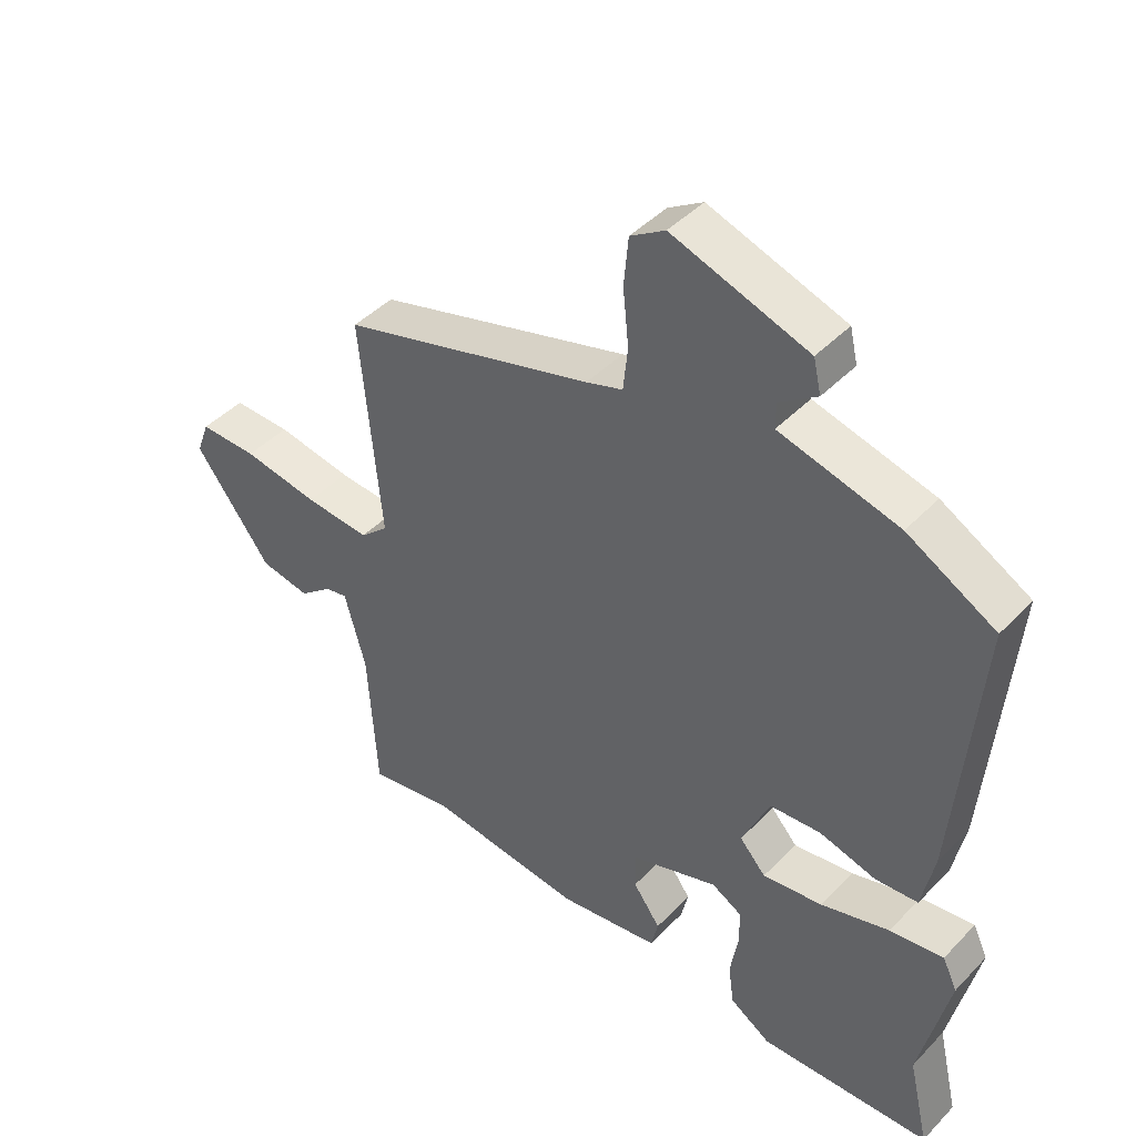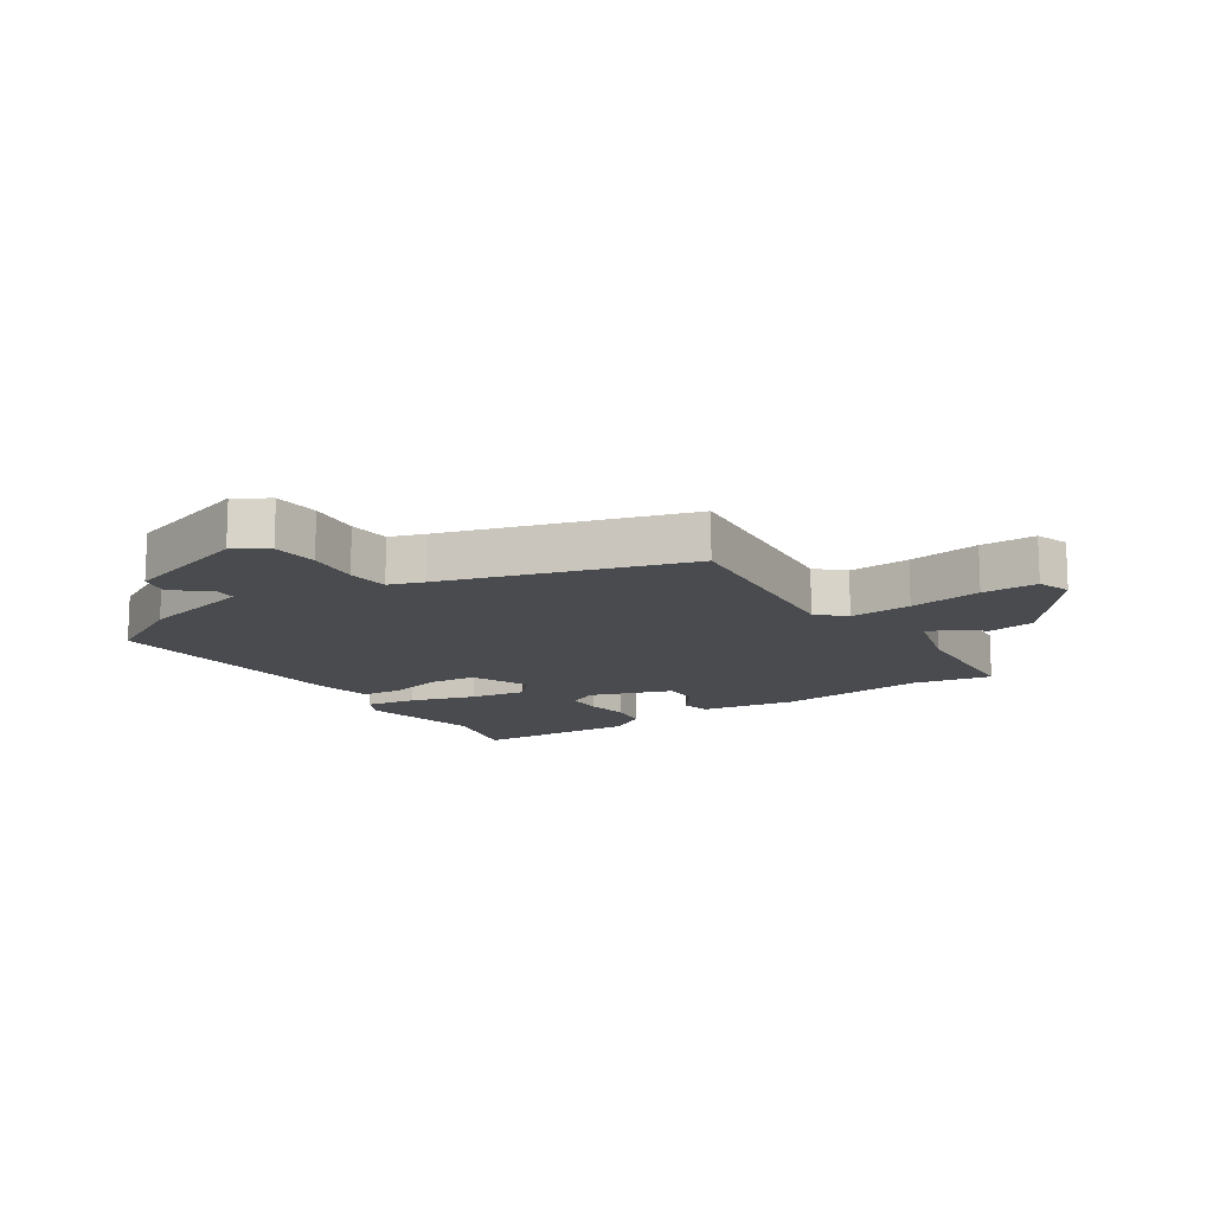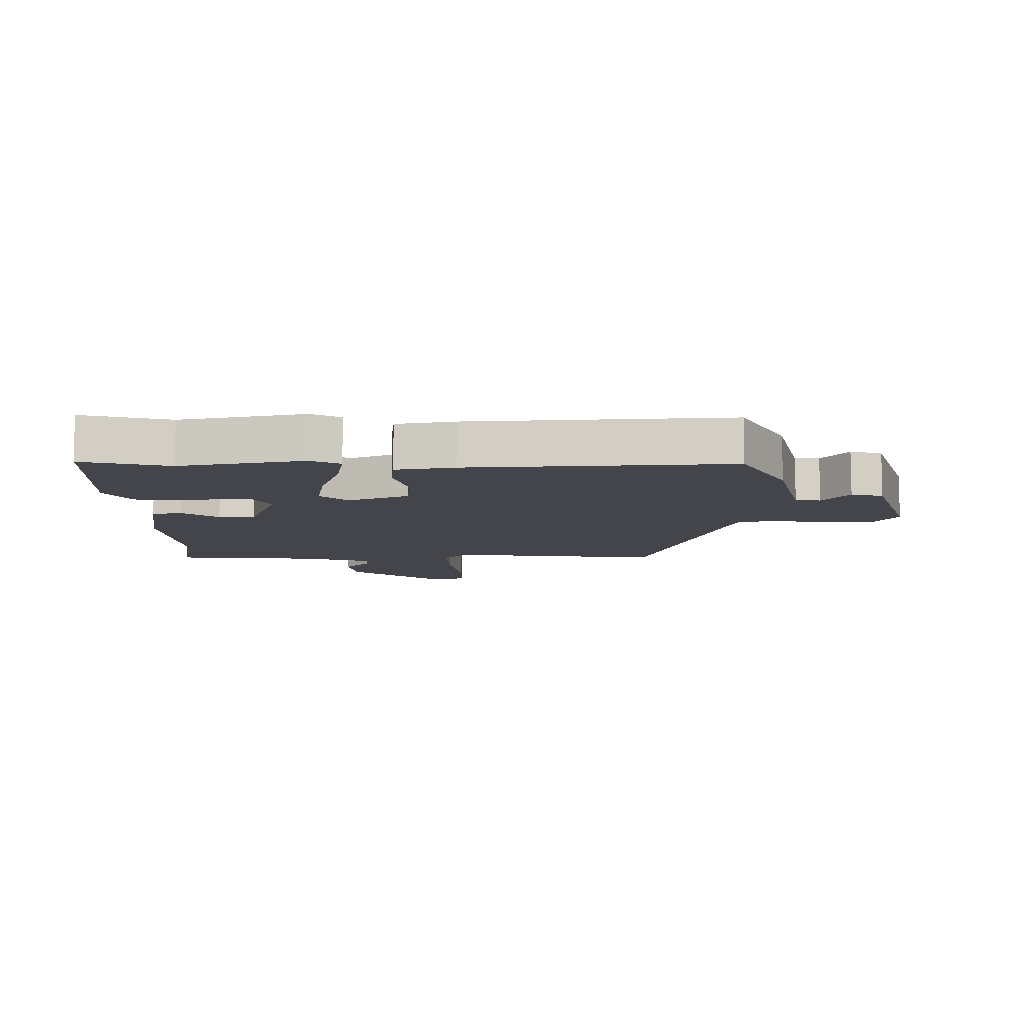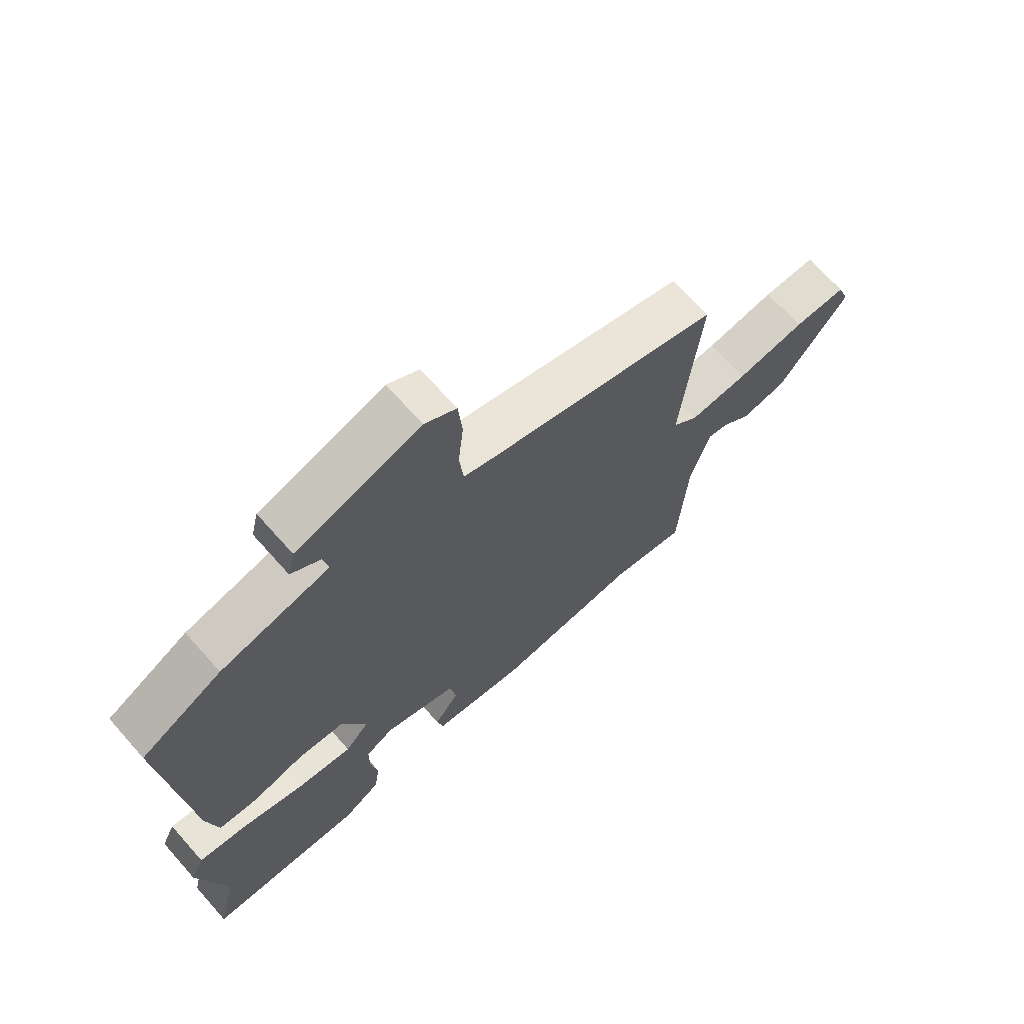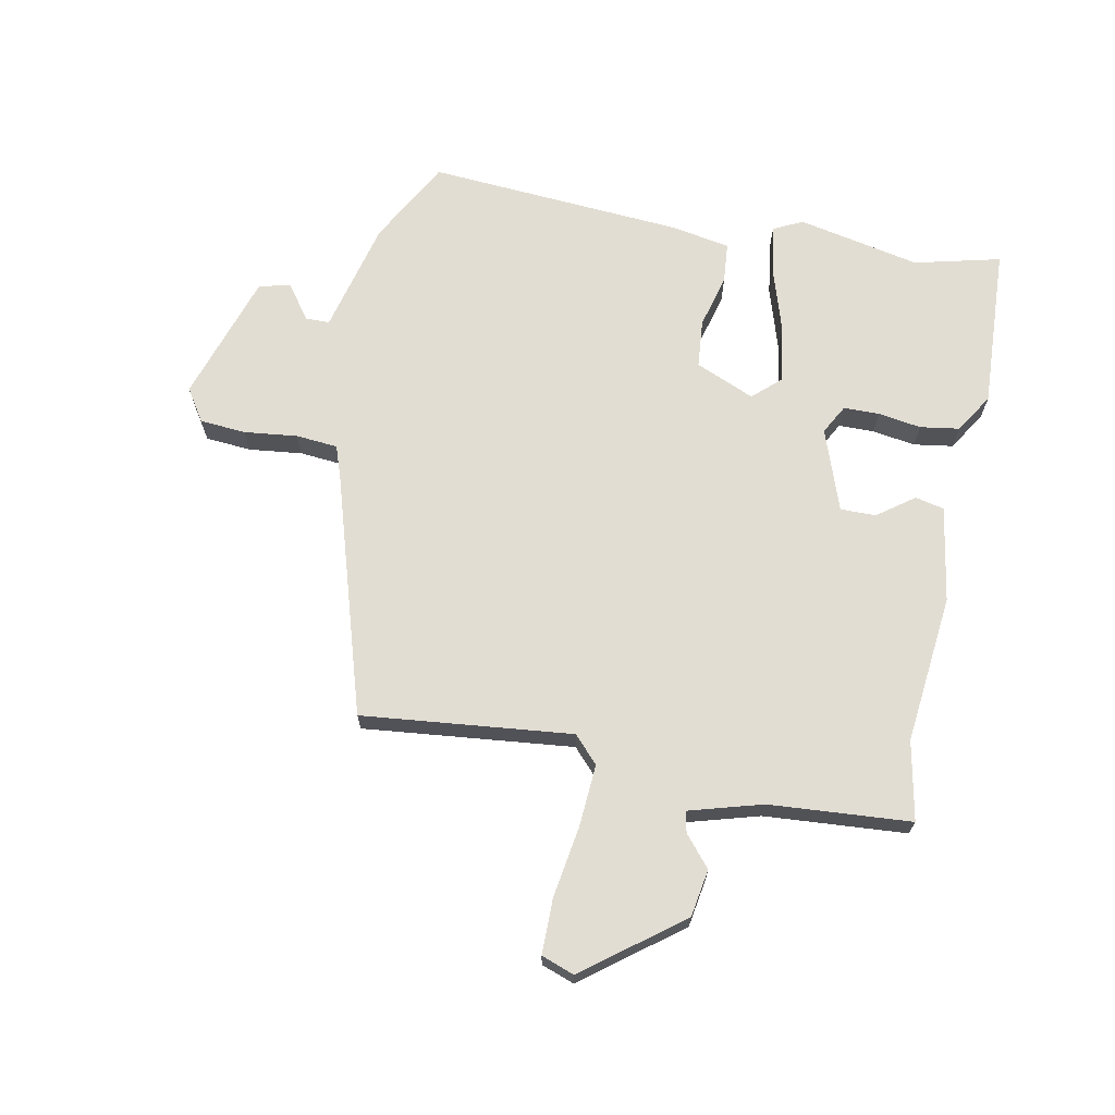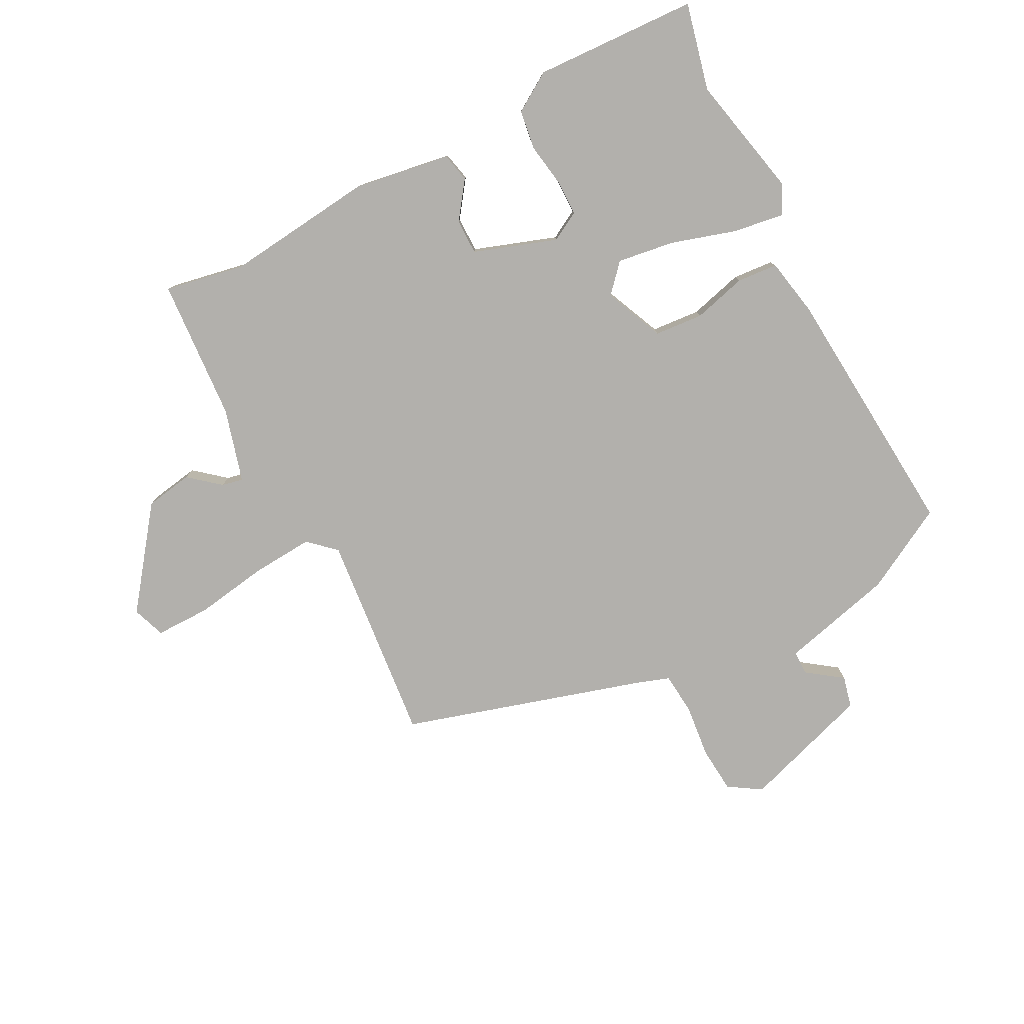
<metadata>
{"format":"obj","ext":"obj","renderer":"f3d","projection":"perspective","resolution":1024,"background":"white","views":[{"elev":43.9,"azim":-140.0,"up":"+Z"},{"elev":-13.8,"azim":32.7,"up":"+Y"},{"elev":-9.2,"azim":-90.8,"up":"+Y"},{"elev":68.9,"azim":-41.6,"up":"+Z"},{"elev":68.3,"azim":100.4,"up":"+Y"},{"elev":-78.8,"azim":-152.9,"up":"+Y"}]}
</metadata>
<code>
v 0.513 0.07 -0.502
v 0.382 0.07 -0.478
v 0.136 0.07 -0.507
v -0.023 0.07 -0.483
v -0.034 0.07 -0.435
v 0.009 0.07 -0.375
v 0.009 0.07 -0.316
v -0.127 0.07 -0.27
v -0.175 0.07 -0.297
v -0.175 0.07 -0.356
v -0.163 0.07 -0.427
v -0.172 0.07 -0.492
v -0.236 0.07 -0.533
v -0.505 0.07 -0.523
v -0.472 0.07 -0.38
v -0.517 0.07 -0.179
v -0.494 0.07 -0.13
v -0.41 0.07 -0.142
v -0.303 0.07 -0.174
v -0.209 0.07 -0.187
v -0.168 0.07 -0.141
v -0.211 0.07 -0.044
v -0.291 0.07 -0.038
v -0.379 0.07 -0.062
v -0.446 0.07 -0.057
v -0.465 0.07 0.038
v -0.501 0.07 0.463
v -0.363 0.07 0.54
v -0.177 0.07 0.588
v -0.177 0.07 0.628
v -0.235 0.07 0.669
v -0.223 0.07 0.721
v -0.011 0.07 0.792
v 0.043 0.07 0.758
v 0.05 0.07 0.682
v 0.041 0.07 0.594
v 0.048 0.07 0.525
v 0.105 0.07 0.506
v 0.5 0.07 0.391
v 0.468 0.07 0.044
v 0.512 0.07 0.004
v 0.614 0.07 0.012
v 0.733 0.07 0.032
v 0.824 0.07 0.033
v 0.844 0.07 -0.021
v 0.724 0.07 -0.182
v 0.646 0.07 -0.196
v 0.595 0.07 -0.154
v 0.56 0.07 -0.147
v 0.527 0.07 -0.268
v 0.513 0 -0.502
v 0.382 0 -0.478
v 0.136 0 -0.507
v -0.023 0 -0.483
v -0.034 0 -0.435
v 0.009 0 -0.375
v 0.009 0 -0.316
v -0.127 0 -0.27
v -0.175 0 -0.297
v -0.175 0 -0.356
v -0.163 0 -0.427
v -0.172 0 -0.492
v -0.236 0 -0.533
v -0.505 0 -0.523
v -0.472 0 -0.38
v -0.517 0 -0.179
v -0.494 0 -0.13
v -0.41 0 -0.142
v -0.303 0 -0.174
v -0.209 0 -0.187
v -0.168 0 -0.141
v -0.211 0 -0.044
v -0.291 0 -0.038
v -0.379 0 -0.062
v -0.446 0 -0.057
v -0.465 0 0.038
v -0.501 0 0.463
v -0.363 0 0.54
v -0.177 0 0.588
v -0.177 0 0.628
v -0.235 0 0.669
v -0.223 0 0.721
v -0.011 0 0.792
v 0.043 0 0.758
v 0.05 0 0.682
v 0.041 0 0.594
v 0.048 0 0.525
v 0.105 0 0.506
v 0.5 0 0.391
v 0.468 0 0.044
v 0.512 0 0.004
v 0.614 0 0.012
v 0.733 0 0.032
v 0.824 0 0.033
v 0.844 0 -0.021
v 0.724 0 -0.182
v 0.646 0 -0.196
v 0.595 0 -0.154
v 0.56 0 -0.147
v 0.527 0 -0.268
f 46 47 48
f 45 46 48
f 44 45 48
f 43 44 48
f 42 43 48
f 41 42 48 49
f 40 41 49 50
f 38 39 40
f 50 1 2
f 40 50 2
f 38 40 2
f 37 38 2
f 34 35 36
f 33 34 36
f 32 33 36
f 31 32 36
f 30 31 36
f 29 30 36 37
f 28 29 37
f 27 28 37
f 26 27 37
f 25 26 37
f 24 25 37
f 23 24 37
f 17 18 19
f 16 17 19
f 15 16 19
f 15 19 20
f 14 15 20
f 13 14 20
f 12 13 20
f 11 12 20
f 10 11 20
f 9 10 20
f 8 9 20 21
f 4 5 6
f 3 4 6
f 2 3 6
f 2 6 7
f 37 2 7
f 22 23 37
f 21 22 37 7
f 7 8 21
f 98 97 96
f 98 96 95
f 98 95 94
f 98 94 93
f 98 93 92
f 99 98 92 91
f 100 99 91 90
f 90 89 88
f 52 51 100
f 52 100 90
f 52 90 88
f 52 88 87
f 86 85 84
f 86 84 83
f 86 83 82
f 86 82 81
f 86 81 80
f 87 86 80 79
f 87 79 78
f 87 78 77
f 87 77 76
f 87 76 75
f 87 75 74
f 87 74 73
f 69 68 67
f 69 67 66
f 69 66 65
f 70 69 65
f 70 65 64
f 70 64 63
f 70 63 62
f 70 62 61
f 70 61 60
f 70 60 59
f 71 70 59 58
f 56 55 54
f 56 54 53
f 56 53 52
f 57 56 52
f 57 52 87
f 87 73 72
f 57 87 72 71
f 71 58 57
f 1 51 52 2
f 2 52 53 3
f 3 53 54 4
f 4 54 55 5
f 5 55 56 6
f 6 56 57 7
f 7 57 58 8
f 8 58 59 9
f 9 59 60 10
f 10 60 61 11
f 11 61 62 12
f 12 62 63 13
f 13 63 64 14
f 14 64 65 15
f 15 65 66 16
f 16 66 67 17
f 17 67 68 18
f 18 68 69 19
f 19 69 70 20
f 20 70 71 21
f 21 71 72 22
f 22 72 73 23
f 23 73 74 24
f 24 74 75 25
f 25 75 76 26
f 26 76 77 27
f 27 77 78 28
f 28 78 79 29
f 29 79 80 30
f 30 80 81 31
f 31 81 82 32
f 32 82 83 33
f 33 83 84 34
f 34 84 85 35
f 35 85 86 36
f 36 86 87 37
f 37 87 88 38
f 38 88 89 39
f 39 89 90 40
f 40 90 91 41
f 41 91 92 42
f 42 92 93 43
f 43 93 94 44
f 44 94 95 45
f 45 95 96 46
f 46 96 97 47
f 47 97 98 48
f 48 98 99 49
f 49 99 100 50
f 50 100 51 1

</code>
